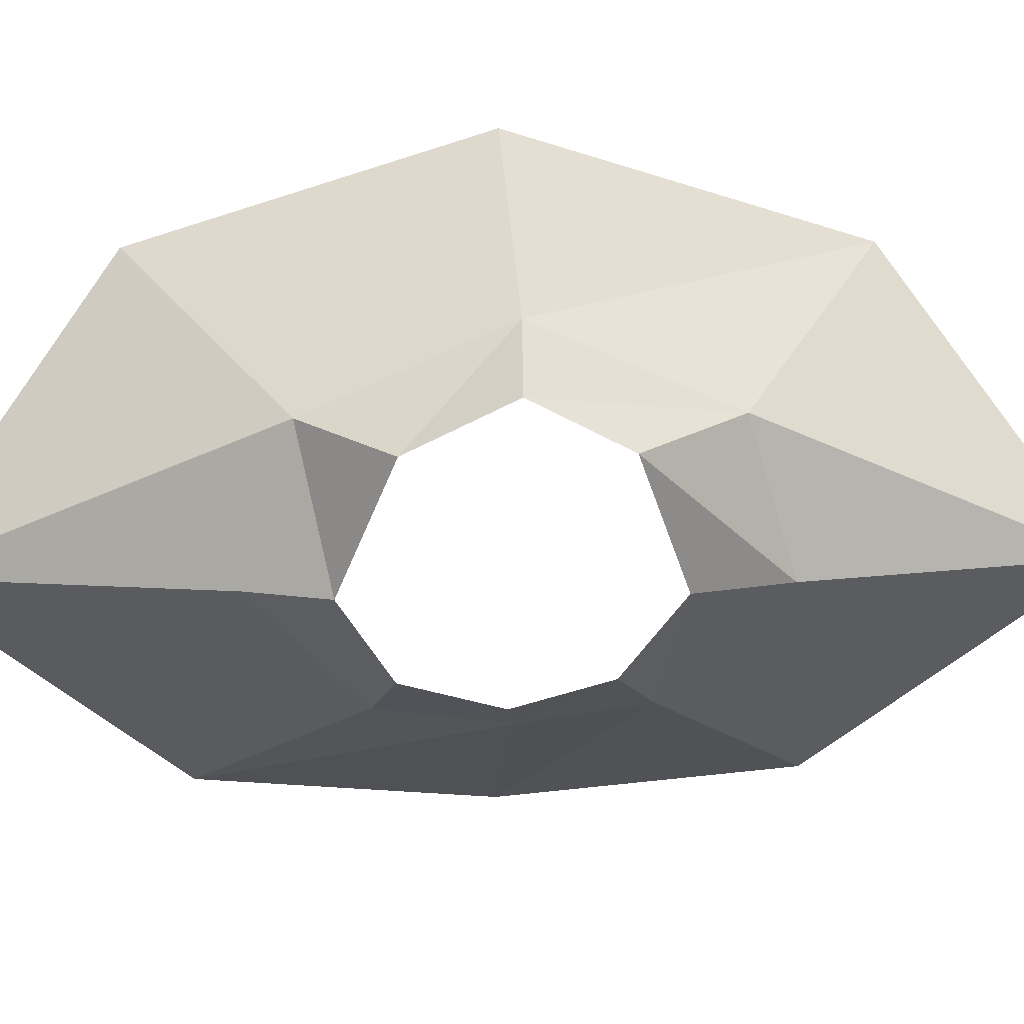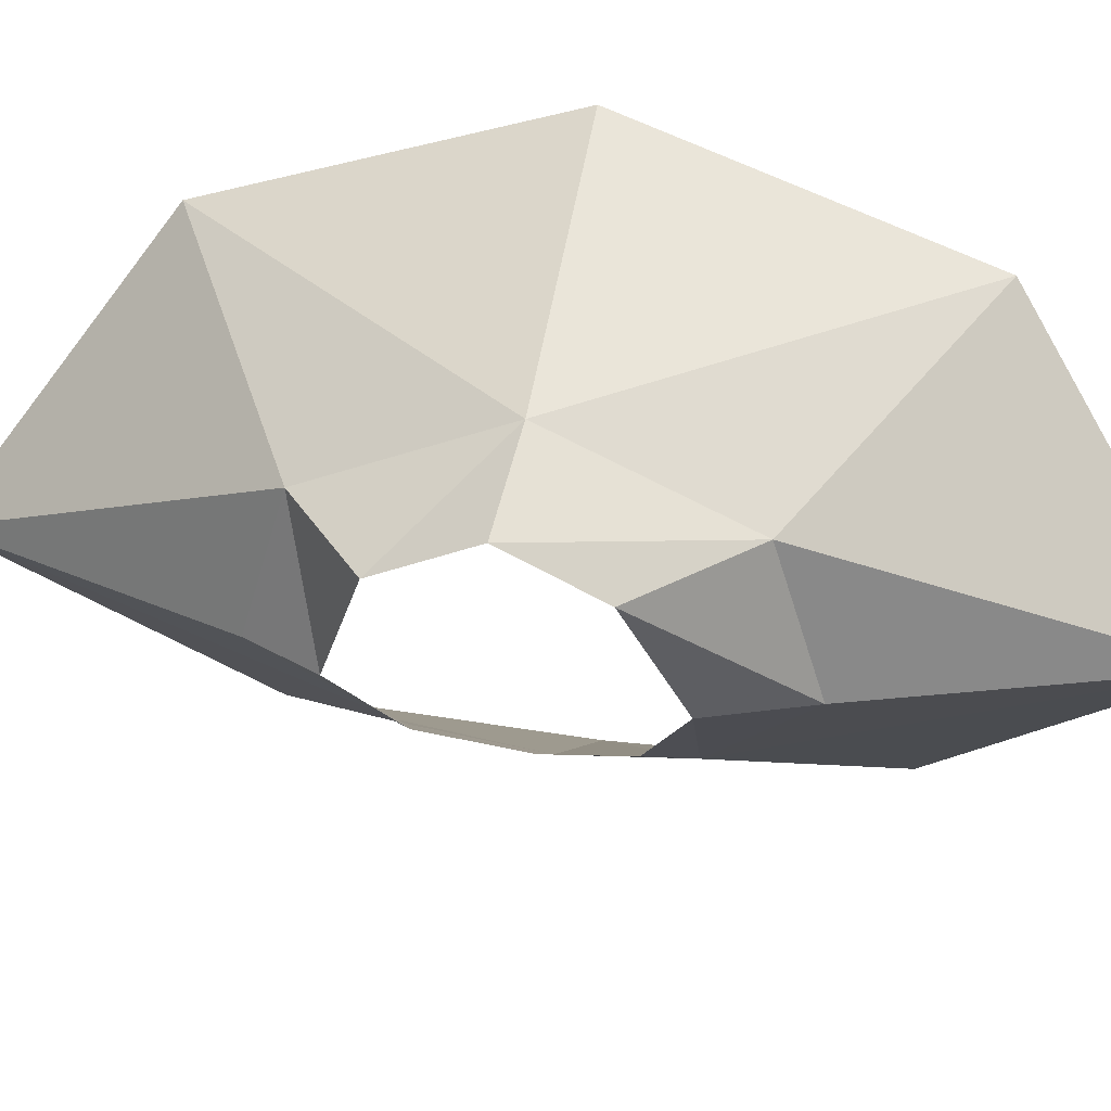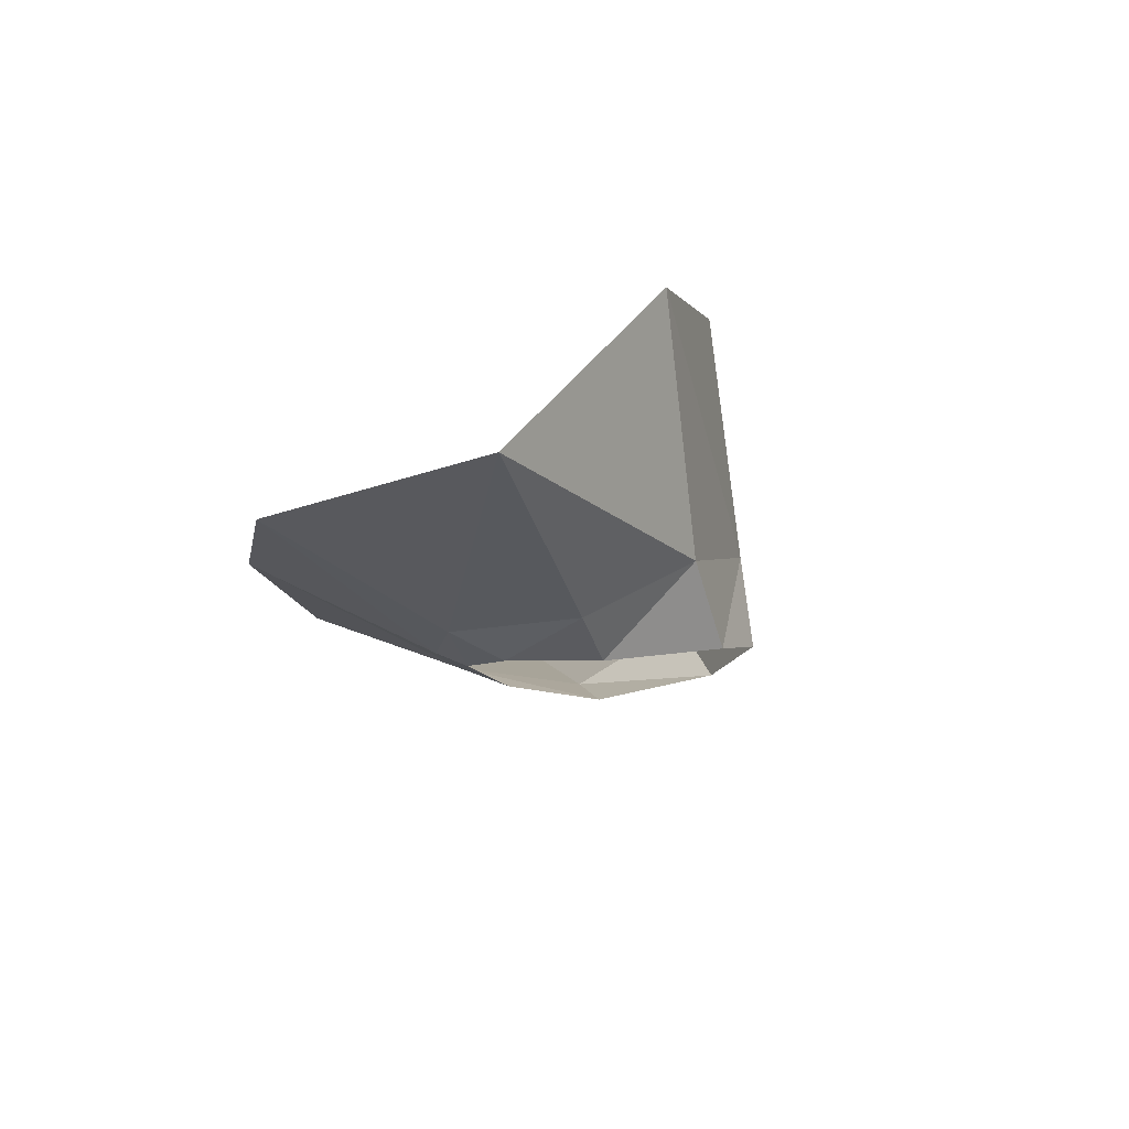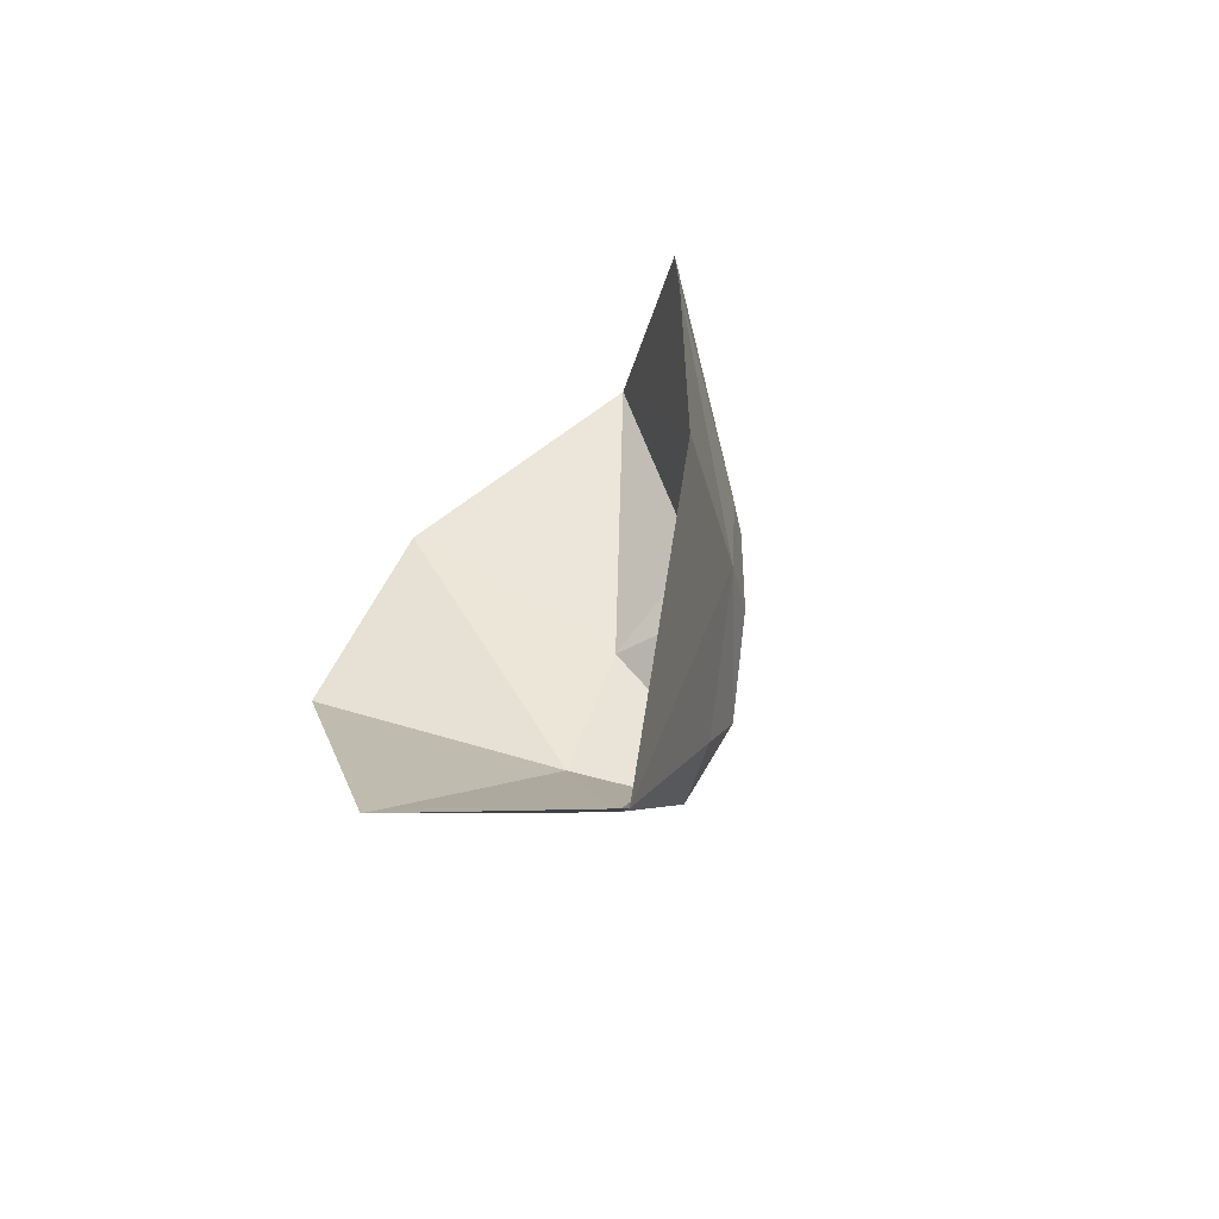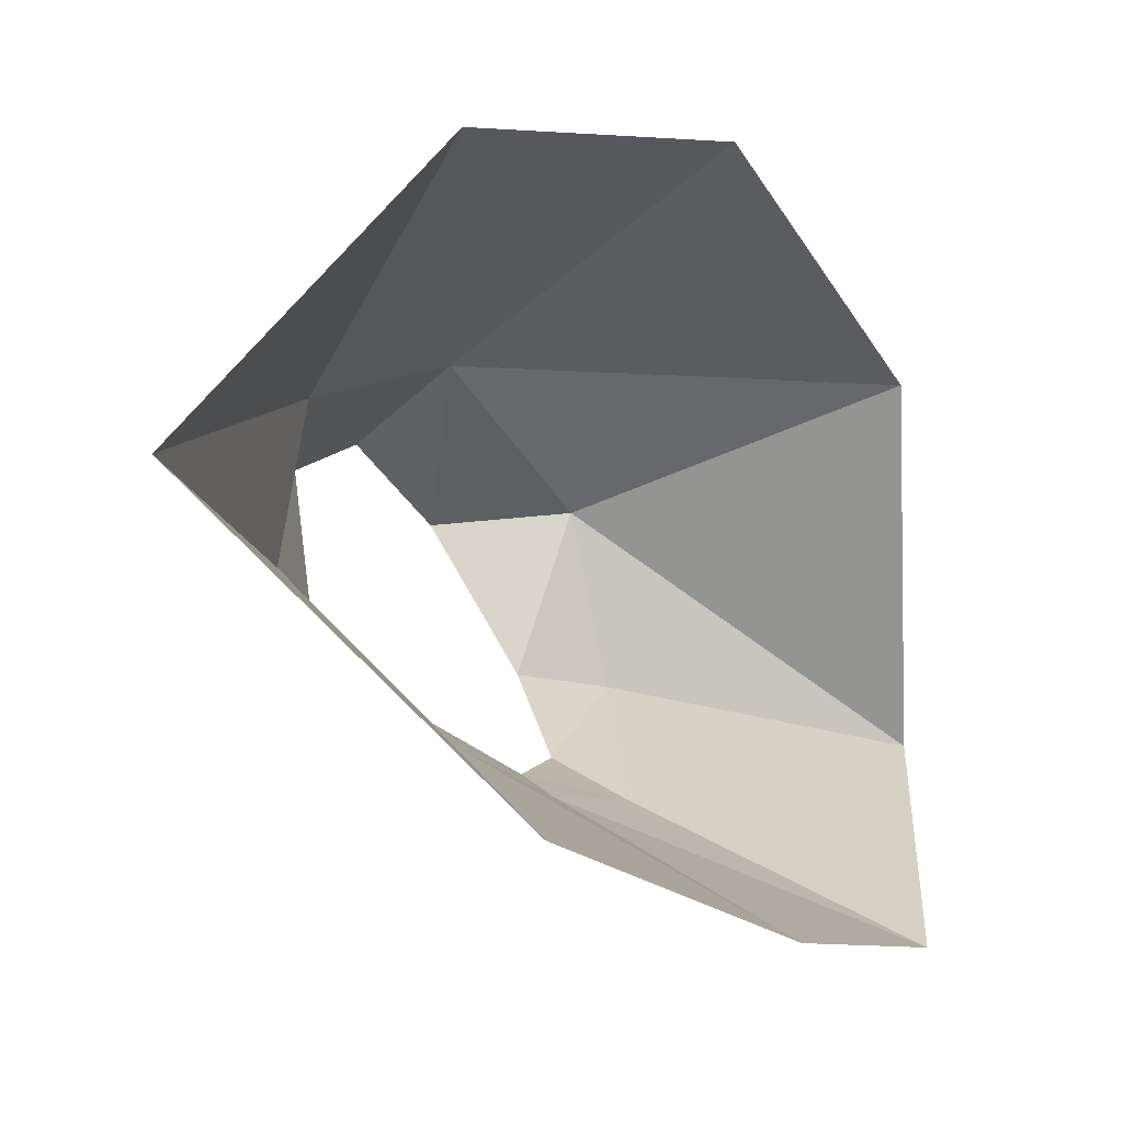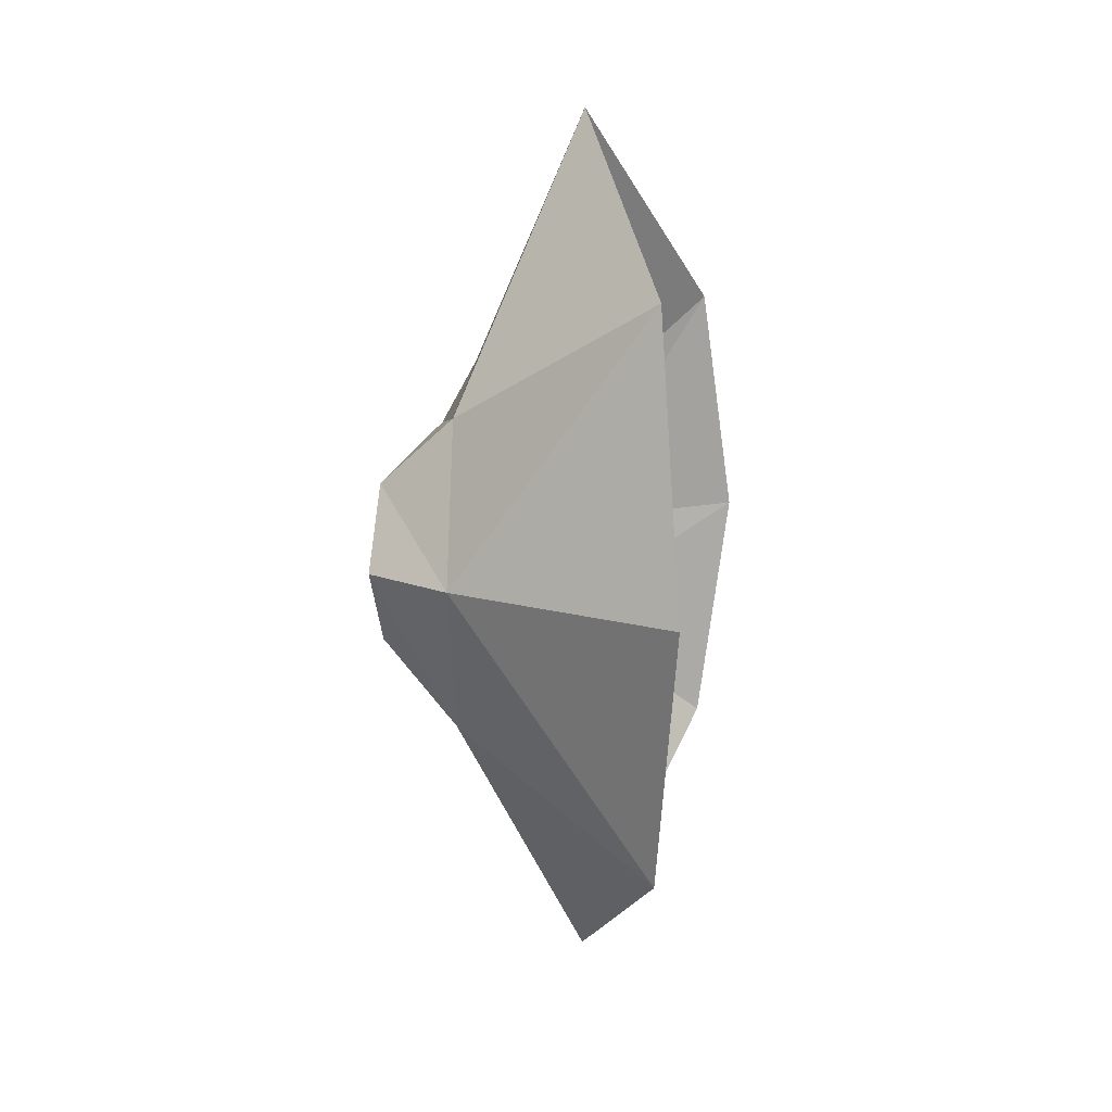
<metadata>
{"format":"obj","ext":"obj","renderer":"f3d","projection":"perspective","resolution":1024,"background":"white","views":[{"elev":11.3,"azim":85.7,"up":"+Y"},{"elev":31.3,"azim":101.8,"up":"+Y"},{"elev":77.8,"azim":57.0,"up":"+Z"},{"elev":-64.3,"azim":-44.2,"up":"+Z"},{"elev":-15.3,"azim":-147.4,"up":"+Y"},{"elev":14.2,"azim":-174.7,"up":"+Z"}]}
</metadata>
<code>
g headFill_elf_mesh
v 0.2575 0.04955 -0.05994
v 0.2853 0.04431 -0.02852
v 0.2876 0.05896 1.058e-16
v 0.2575 0.04955 -0.05994
v 0.257 0.07415 -0.002074
v 0.1822 0.08483 -0.1064
v 0.2853 0.04431 0.03044
v 0.2575 0.04955 0.0558
v 0.1822 0.08483 0.1023
v 0.2145 0.0006057 0.163
v 0.268 0.004896 0.04608
v 0.2551 0.004533 0.06943
v 0.2145 0.0006057 0.163
v 0.247 -0.02253 0.02998
v 0.2286 -0.03409 0.03612
v 0.2365 -0.03303 1.058e-16
v 0.2259 -0.04006 -0.002074
v 0.247 -0.02253 -0.02806
v 0.2286 -0.03409 -0.04027
v 0.268 0.004896 -0.04416
v 0.1595 -0.08049 -0.002074
v 0.1712 -0.06957 0.08567
v 0.2145 0.0006057 0.163
v 0.2286 -0.03409 0.03612
v 0.1712 -0.06957 -0.08982
v 0.2145 0.0006057 -0.1671
v 0.2551 0.004533 -0.07358
v 0.2286 -0.03409 -0.04027
v 0.2145 0.0006057 -0.1671
v 0.2575 0.04955 -0.05994
v 0.1822 0.08483 -0.1064
v 0.2145 0.0006057 -0.1671
v 0.2145 0.0006057 -0.1671
v 0.2551 0.004533 -0.07358
v 0.2853 0.04431 -0.02852
v 0.268 0.004896 -0.04416
v 0.1822 0.08483 -0.1064
v 0.257 0.07415 -0.002074
v 0.1735 0.1162 -0.002074
v 0.1822 0.08483 0.1023
g headFill_elf_mesh_0
f 3 2 1
f 5 3 4
f 5 4 6
f 7 3 5
f 8 7 5
f 9 8 5
f 9 10 8
f 7 8 11
f 8 12 11
f 13 12 8
f 11 12 14
f 13 15 12
f 12 15 14
f 16 14 15
f 17 16 15
f 18 16 17
f 19 18 17
f 18 19 20
f 19 17 21
f 21 17 22
f 23 22 15
f 17 24 22
f 25 19 21
f 25 26 19
f 28 27 20
f 29 27 19
f 32 31 30
f 34 33 30
f 34 30 35
f 36 34 35
f 39 38 37
f 40 38 39

</code>
